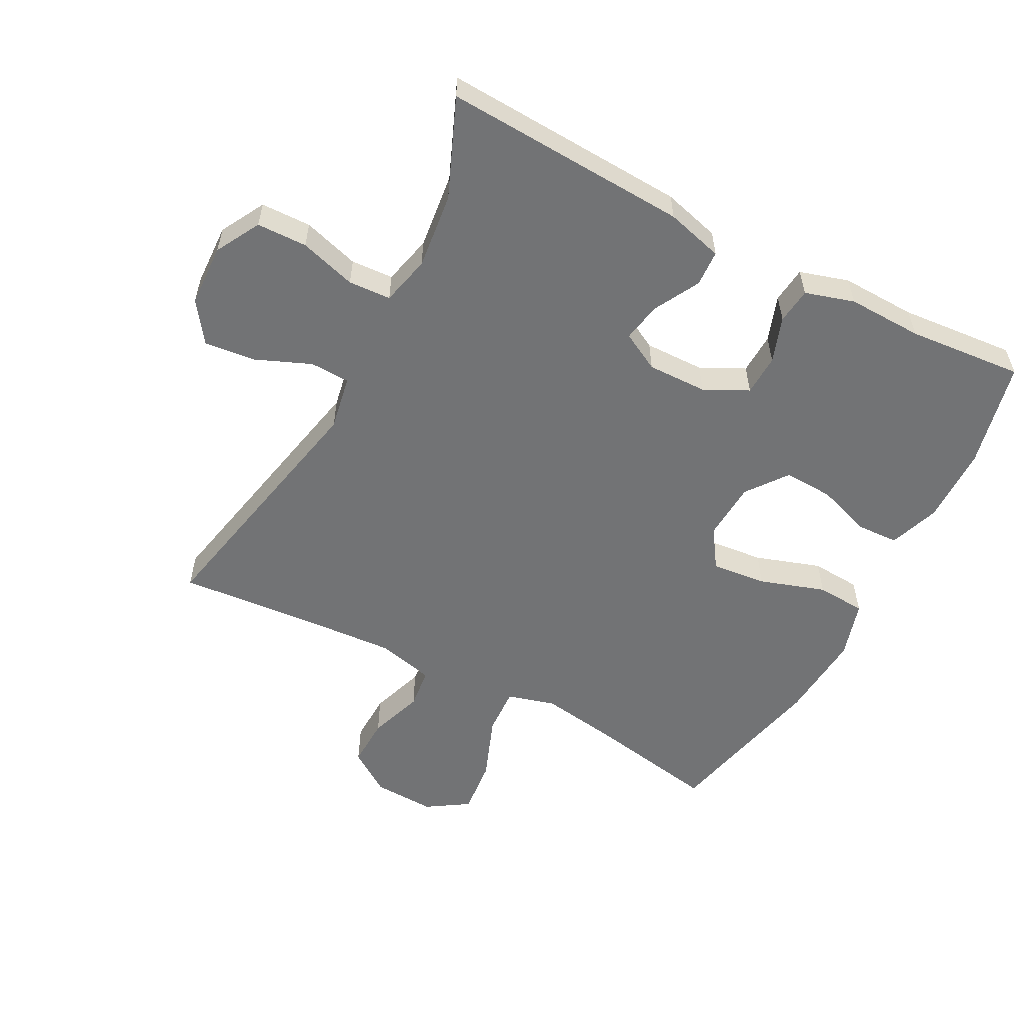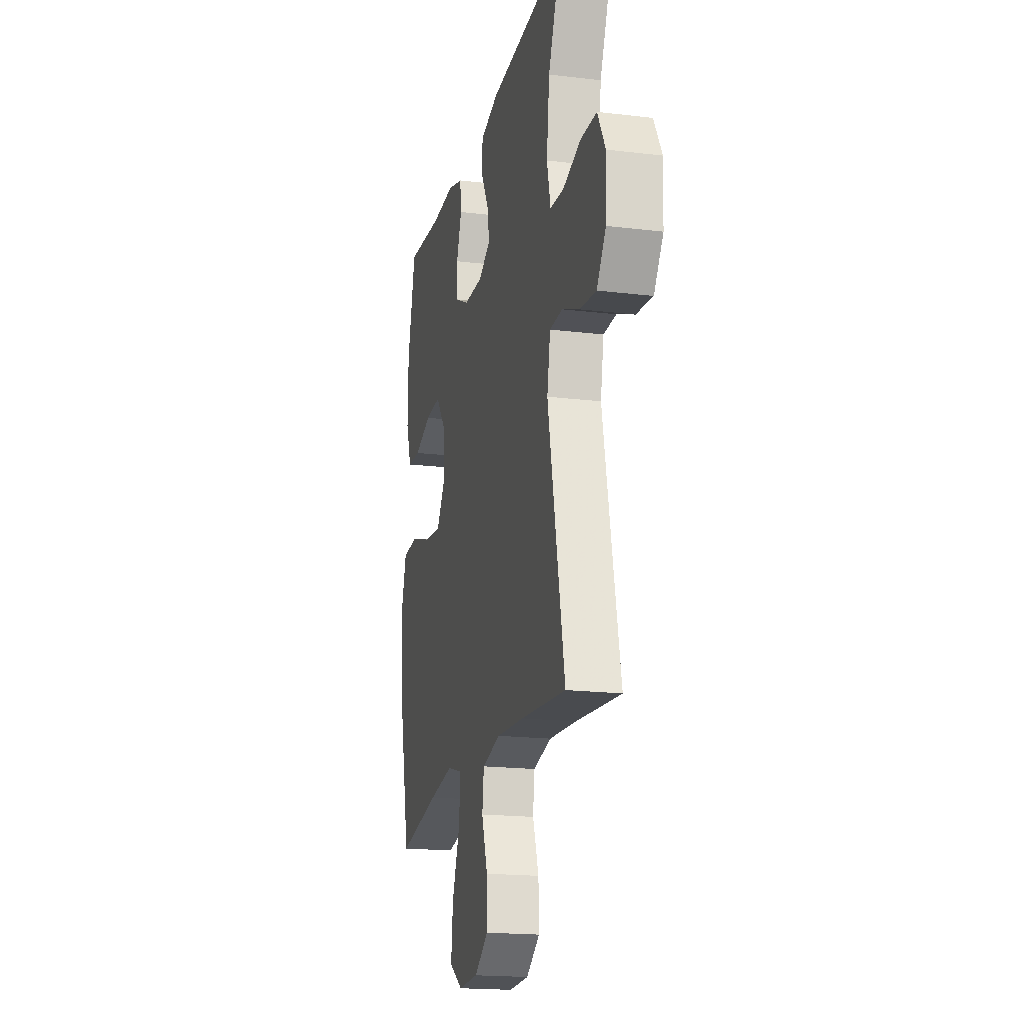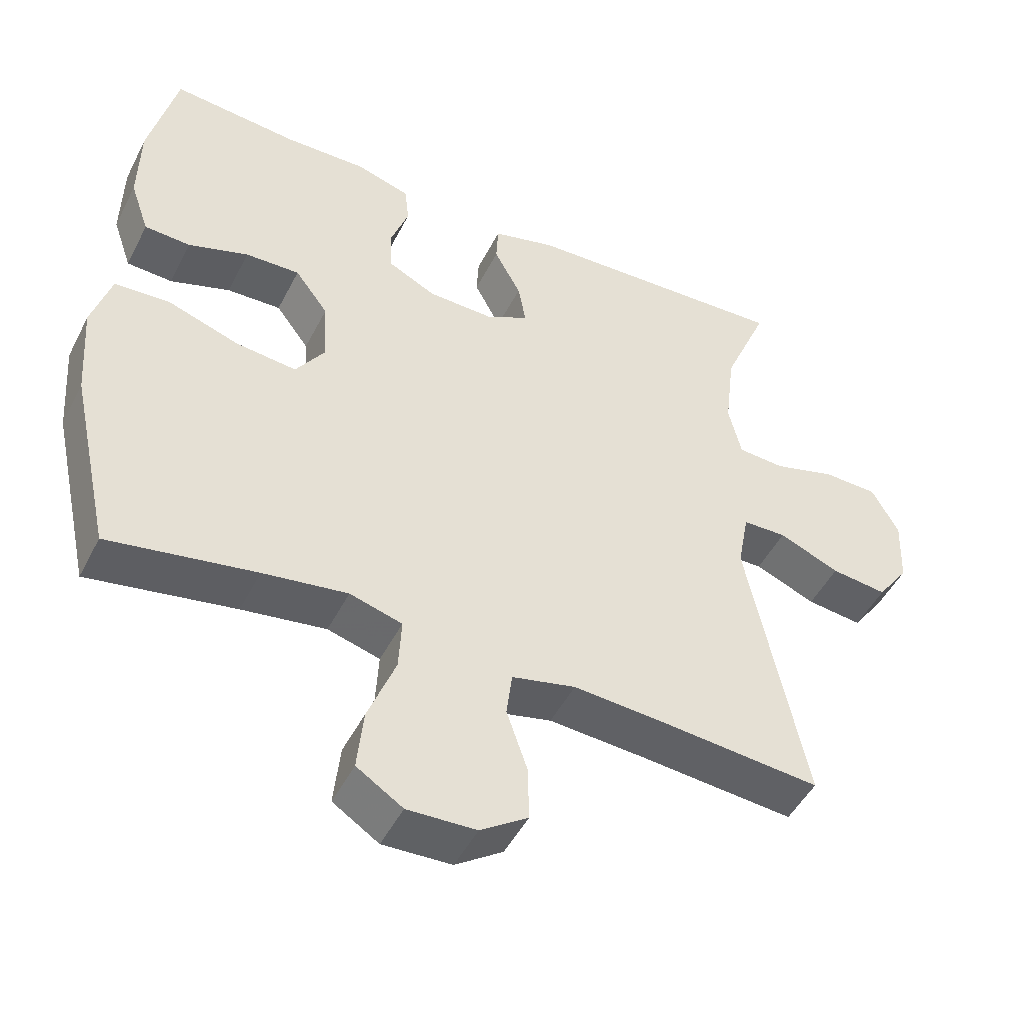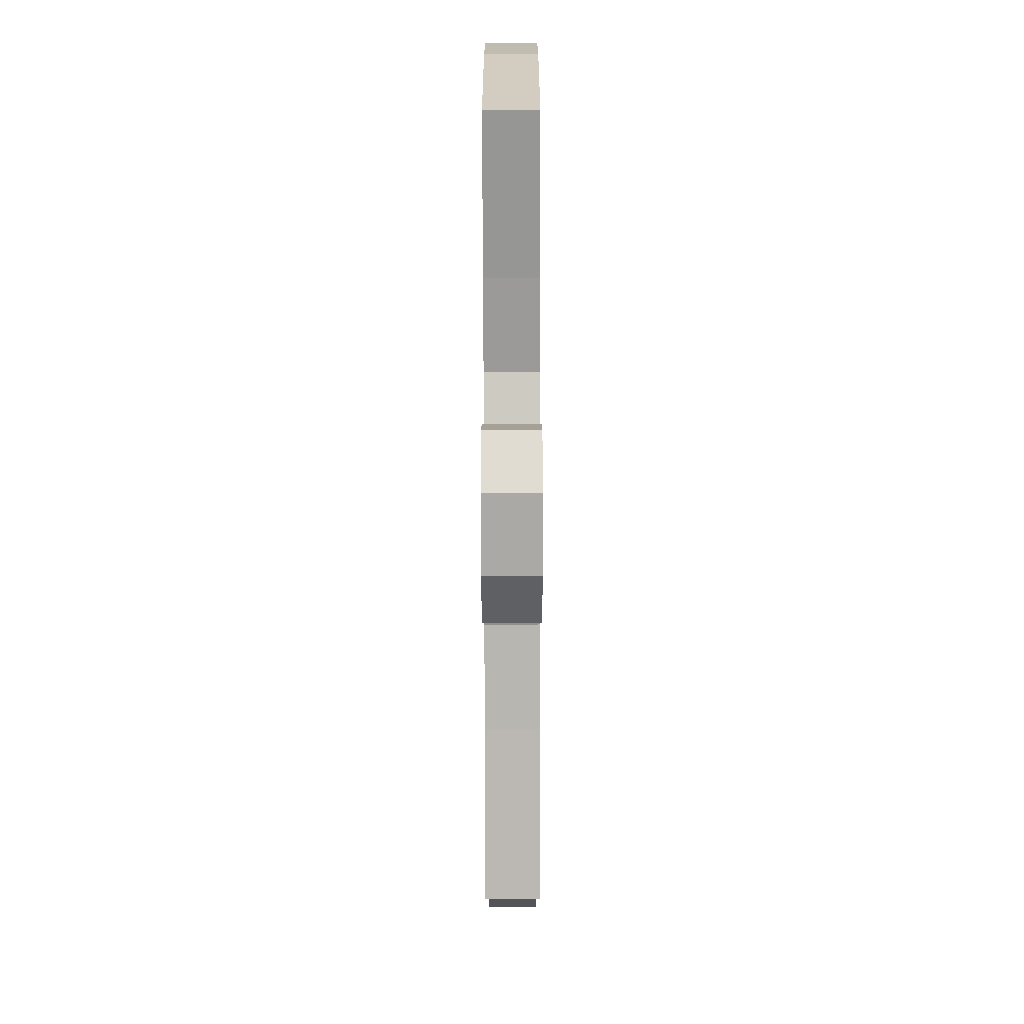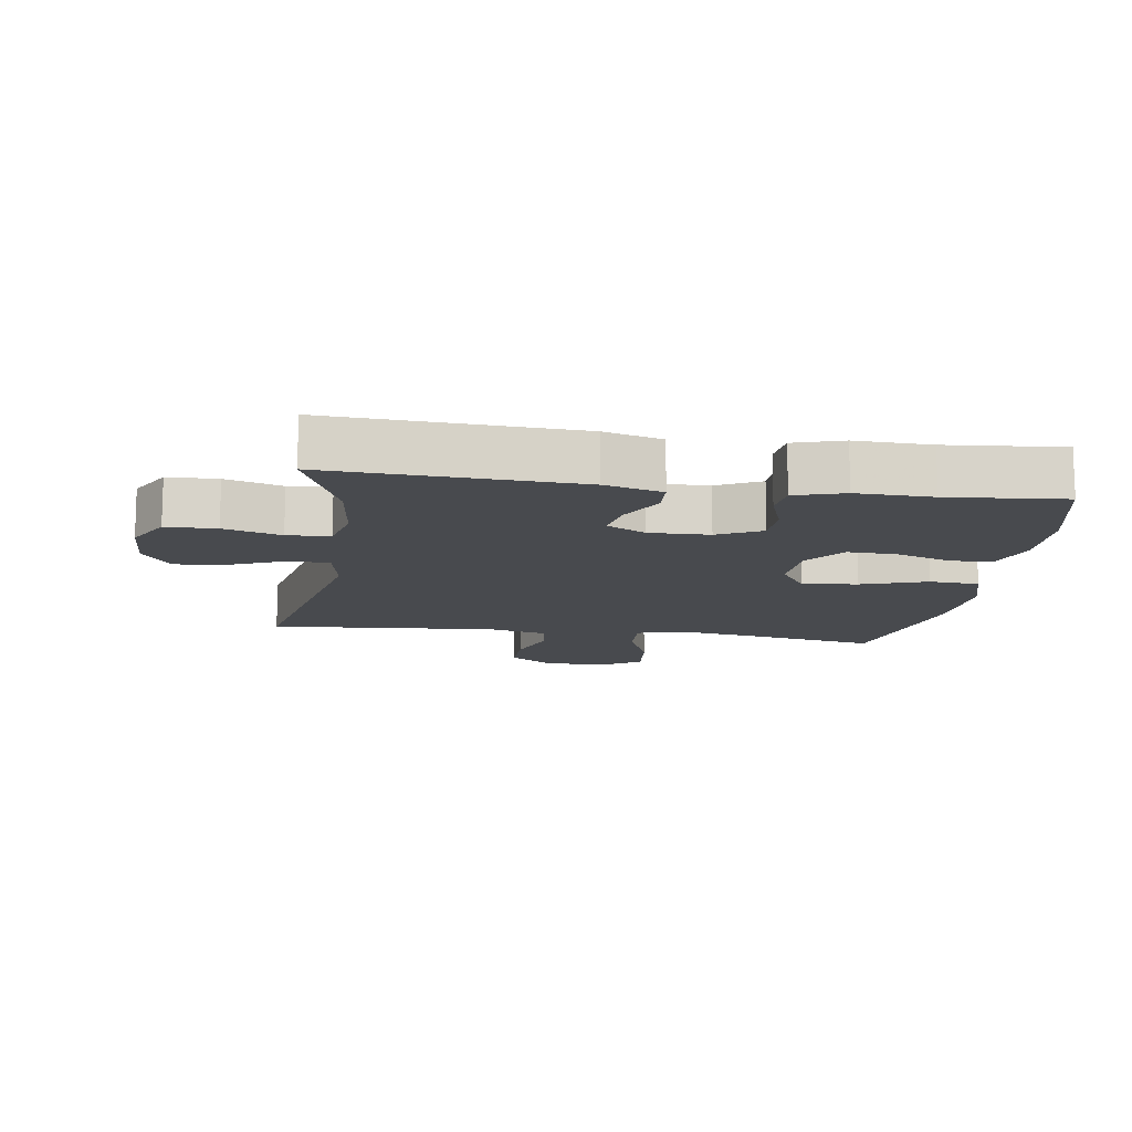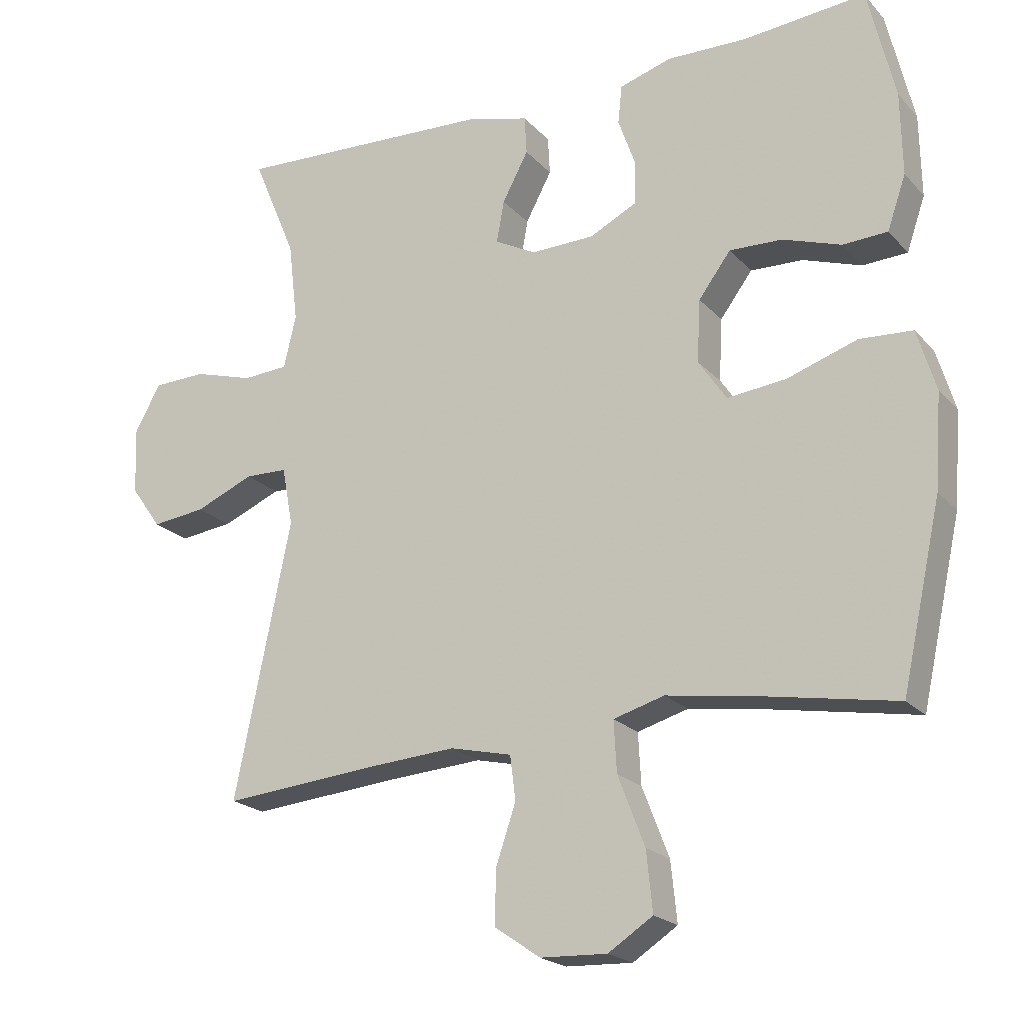
<metadata>
{"format":"obj","ext":"obj","renderer":"f3d","projection":"perspective","resolution":1024,"background":"white","views":[{"elev":-55.8,"azim":-27.9,"up":"+Y"},{"elev":-18.6,"azim":-103.1,"up":"+Z"},{"elev":-48.2,"azim":153.8,"up":"+Z"},{"elev":-77.9,"azim":90.1,"up":"+Z"},{"elev":-12.8,"azim":-8.5,"up":"+Y"},{"elev":-20.8,"azim":29.5,"up":"+Z"}]}
</metadata>
<code>
v 0.5 0.07 -0.5
v 0.293 0.07 -0.463
v 0.174 0.07 -0.445
v 0.1 0.07 -0.466
v 0.104 0.07 -0.54
v 0.143 0.07 -0.641
v 0.152 0.07 -0.728
v 0.087 0.07 -0.77
v -0.01 0.07 -0.766
v -0.077 0.07 -0.72
v -0.075 0.07 -0.642
v -0.046 0.07 -0.557
v -0.054 0.07 -0.493
v -0.144 0.07 -0.472
v -0.279 0.07 -0.481
v -0.5 0.07 -0.5
v -0.418 0.07 -0.098
v -0.434 0.07 -0.013
v -0.496 0.07 -0.011
v -0.582 0.07 -0.047
v -0.661 0.07 -0.056
v -0.706 0.07 0.007
v -0.71 0.07 0.104
v -0.672 0.07 0.173
v -0.594 0.07 0.175
v -0.506 0.07 0.149
v -0.44 0.07 0.153
v -0.422 0.07 0.23
v -0.436 0.07 0.348
v -0.5 0.07 0.5
v -0.119 0.07 0.481
v -0.03 0.07 0.457
v -0.027 0.07 0.401
v -0.065 0.07 0.33
v -0.076 0.07 0.269
v -0.016 0.07 0.237
v 0.077 0.07 0.239
v 0.145 0.07 0.273
v 0.147 0.07 0.337
v 0.122 0.07 0.408
v 0.128 0.07 0.464
v 0.204 0.07 0.487
v 0.321 0.07 0.484
v 0.5 0.07 0.5
v 0.539 0.07 0.334
v 0.541 0.07 0.214
v 0.514 0.07 0.136
v 0.449 0.07 0.133
v 0.364 0.07 0.162
v 0.287 0.07 0.165
v 0.24 0.07 0.102
v 0.235 0.07 0.011
v 0.276 0.07 -0.05
v 0.362 0.07 -0.041
v 0.464 0.07 -0.007
v 0.541 0.07 -0.012
v 0.568 0.07 -0.102
v 0.558 0.07 -0.238
v 0.5 0 -0.5
v 0.293 0 -0.463
v 0.174 0 -0.445
v 0.1 0 -0.466
v 0.104 0 -0.54
v 0.143 0 -0.641
v 0.152 0 -0.728
v 0.087 0 -0.77
v -0.01 0 -0.766
v -0.077 0 -0.72
v -0.075 0 -0.642
v -0.046 0 -0.557
v -0.054 0 -0.493
v -0.144 0 -0.472
v -0.279 0 -0.481
v -0.5 0 -0.5
v -0.418 0 -0.098
v -0.434 0 -0.013
v -0.496 0 -0.011
v -0.582 0 -0.047
v -0.661 0 -0.056
v -0.706 0 0.007
v -0.71 0 0.104
v -0.672 0 0.173
v -0.594 0 0.175
v -0.506 0 0.149
v -0.44 0 0.153
v -0.422 0 0.23
v -0.436 0 0.348
v -0.5 0 0.5
v -0.119 0 0.481
v -0.03 0 0.457
v -0.027 0 0.401
v -0.065 0 0.33
v -0.076 0 0.269
v -0.016 0 0.237
v 0.077 0 0.239
v 0.145 0 0.273
v 0.147 0 0.337
v 0.122 0 0.408
v 0.128 0 0.464
v 0.204 0 0.487
v 0.321 0 0.484
v 0.5 0 0.5
v 0.539 0 0.334
v 0.541 0 0.214
v 0.514 0 0.136
v 0.449 0 0.133
v 0.364 0 0.162
v 0.287 0 0.165
v 0.24 0 0.102
v 0.235 0 0.011
v 0.276 0 -0.05
v 0.362 0 -0.041
v 0.464 0 -0.007
v 0.541 0 -0.012
v 0.568 0 -0.102
v 0.558 0 -0.238
f 58 1 2
f 57 58 2
f 56 57 2
f 55 56 2
f 54 55 2
f 53 54 2 3
f 52 53 3 4
f 51 52 4
f 47 48 49
f 46 47 49
f 45 46 49
f 44 45 49
f 43 44 49
f 43 49 50
f 42 43 50
f 41 42 50
f 40 41 50
f 39 40 50
f 38 39 50 51
f 32 33 34
f 31 32 34
f 30 31 34
f 29 30 34
f 28 29 34 35
f 27 28 35 36
f 24 25 26
f 23 24 26
f 22 23 26
f 21 22 26
f 20 21 26
f 19 20 26
f 18 19 26 27
f 27 36 37
f 18 27 37
f 17 18 37
f 10 11 12
f 9 10 12
f 8 9 12
f 7 8 12
f 6 7 12
f 5 6 12
f 4 5 12 13
f 51 4 13 14
f 37 38 51
f 17 37 51
f 16 17 51
f 15 16 51
f 14 15 51
f 60 59 116
f 60 116 115
f 60 115 114
f 60 114 113
f 60 113 112
f 61 60 112 111
f 62 61 111 110
f 62 110 109
f 107 106 105
f 107 105 104
f 107 104 103
f 107 103 102
f 107 102 101
f 108 107 101
f 108 101 100
f 108 100 99
f 108 99 98
f 108 98 97
f 109 108 97 96
f 92 91 90
f 92 90 89
f 92 89 88
f 92 88 87
f 93 92 87 86
f 94 93 86 85
f 84 83 82
f 84 82 81
f 84 81 80
f 84 80 79
f 84 79 78
f 84 78 77
f 85 84 77 76
f 95 94 85
f 95 85 76
f 95 76 75
f 70 69 68
f 70 68 67
f 70 67 66
f 70 66 65
f 70 65 64
f 70 64 63
f 71 70 63 62
f 72 71 62 109
f 109 96 95
f 109 95 75
f 109 75 74
f 109 74 73
f 109 73 72
f 1 59 60 2
f 2 60 61 3
f 3 61 62 4
f 4 62 63 5
f 5 63 64 6
f 6 64 65 7
f 7 65 66 8
f 8 66 67 9
f 9 67 68 10
f 10 68 69 11
f 11 69 70 12
f 12 70 71 13
f 13 71 72 14
f 14 72 73 15
f 15 73 74 16
f 16 74 75 17
f 17 75 76 18
f 18 76 77 19
f 19 77 78 20
f 20 78 79 21
f 21 79 80 22
f 22 80 81 23
f 23 81 82 24
f 24 82 83 25
f 25 83 84 26
f 26 84 85 27
f 27 85 86 28
f 28 86 87 29
f 29 87 88 30
f 30 88 89 31
f 31 89 90 32
f 32 90 91 33
f 33 91 92 34
f 34 92 93 35
f 35 93 94 36
f 36 94 95 37
f 37 95 96 38
f 38 96 97 39
f 39 97 98 40
f 40 98 99 41
f 41 99 100 42
f 42 100 101 43
f 43 101 102 44
f 44 102 103 45
f 45 103 104 46
f 46 104 105 47
f 47 105 106 48
f 48 106 107 49
f 49 107 108 50
f 50 108 109 51
f 51 109 110 52
f 52 110 111 53
f 53 111 112 54
f 54 112 113 55
f 55 113 114 56
f 56 114 115 57
f 57 115 116 58
f 58 116 59 1

</code>
